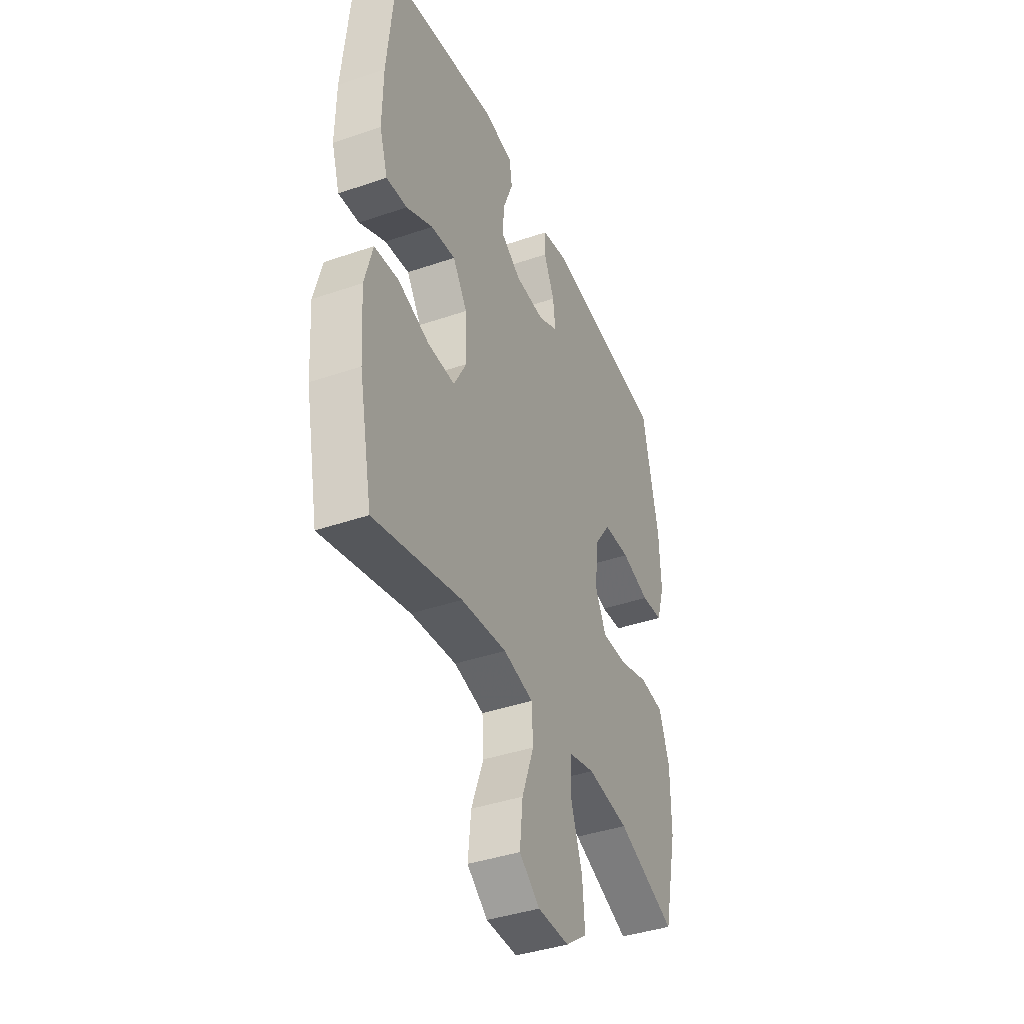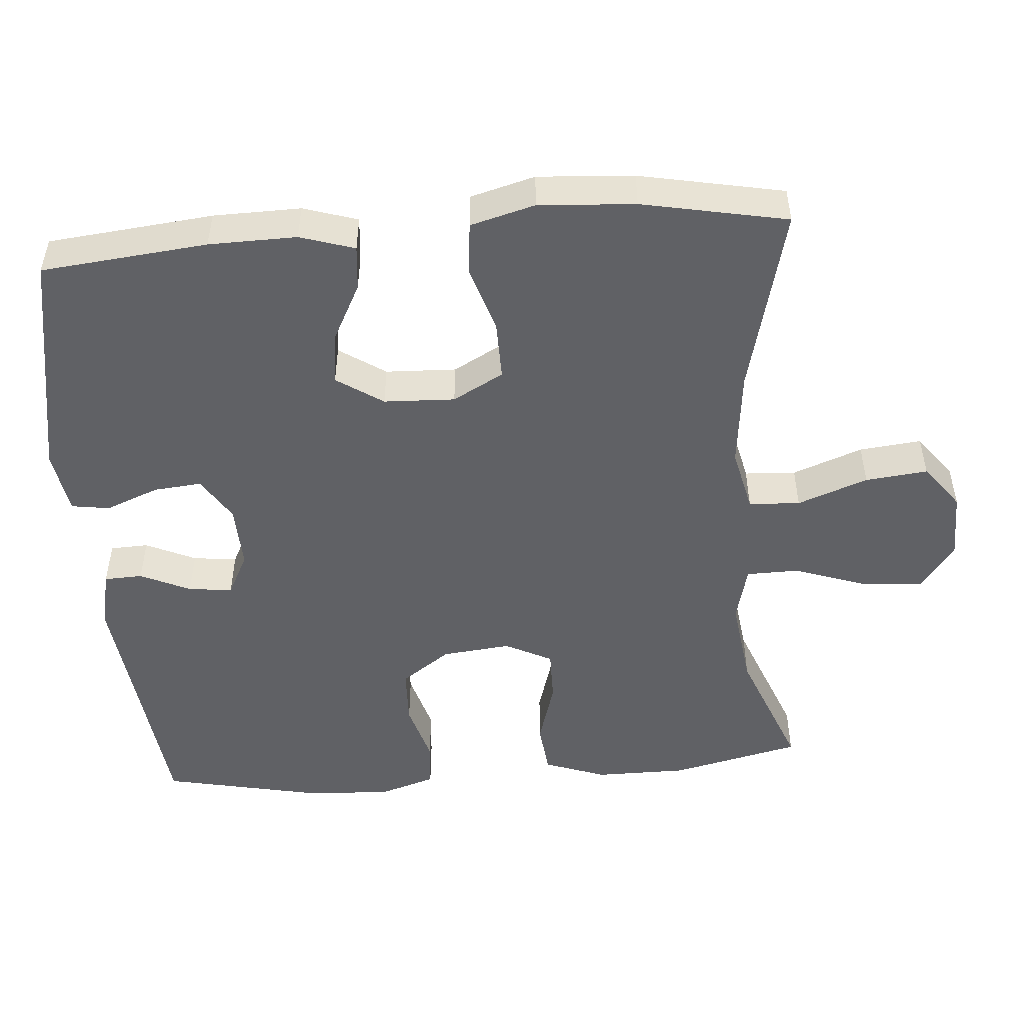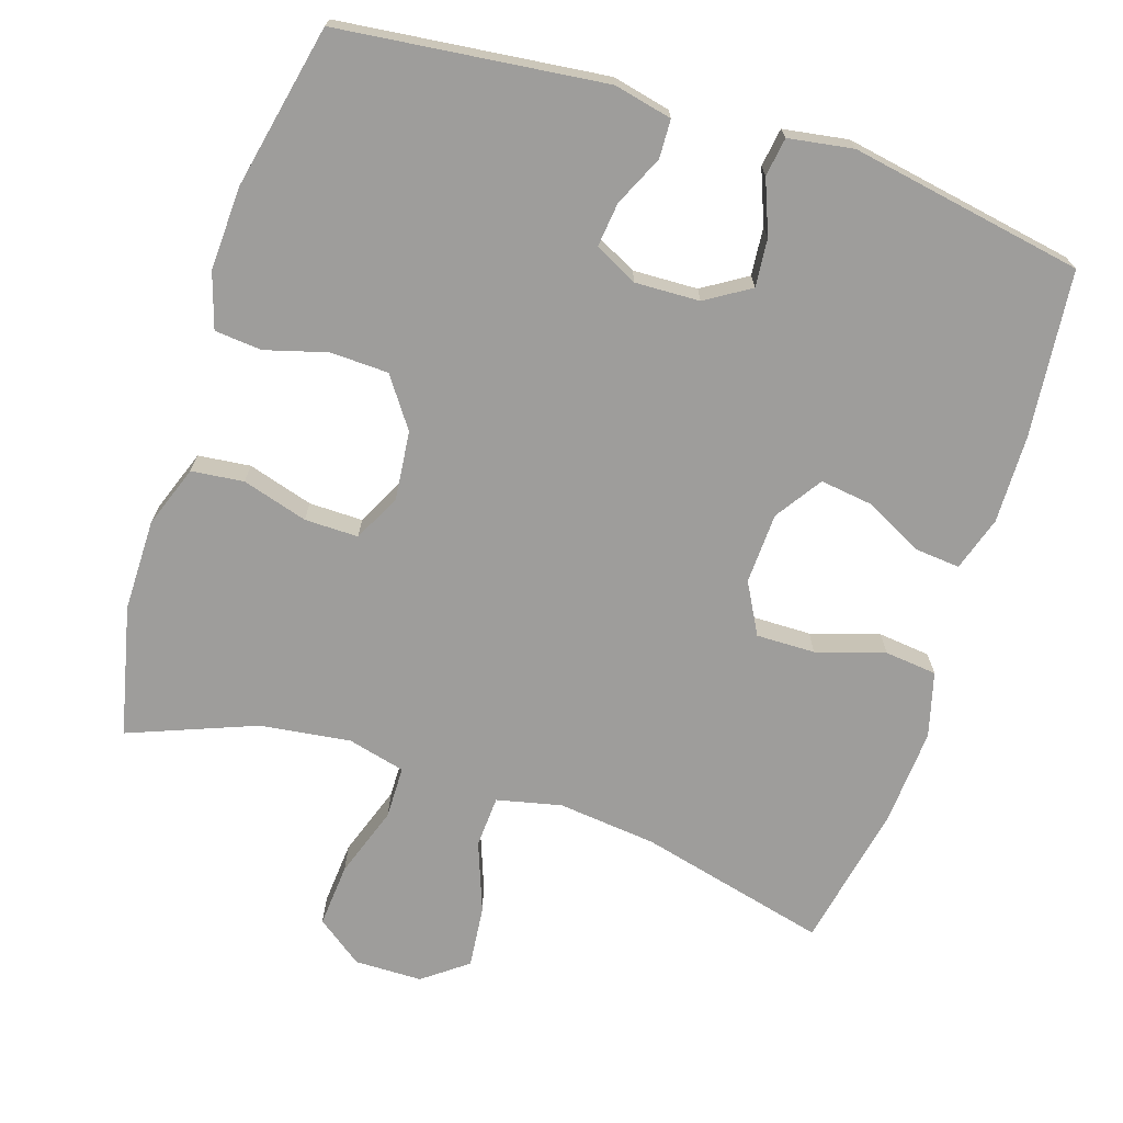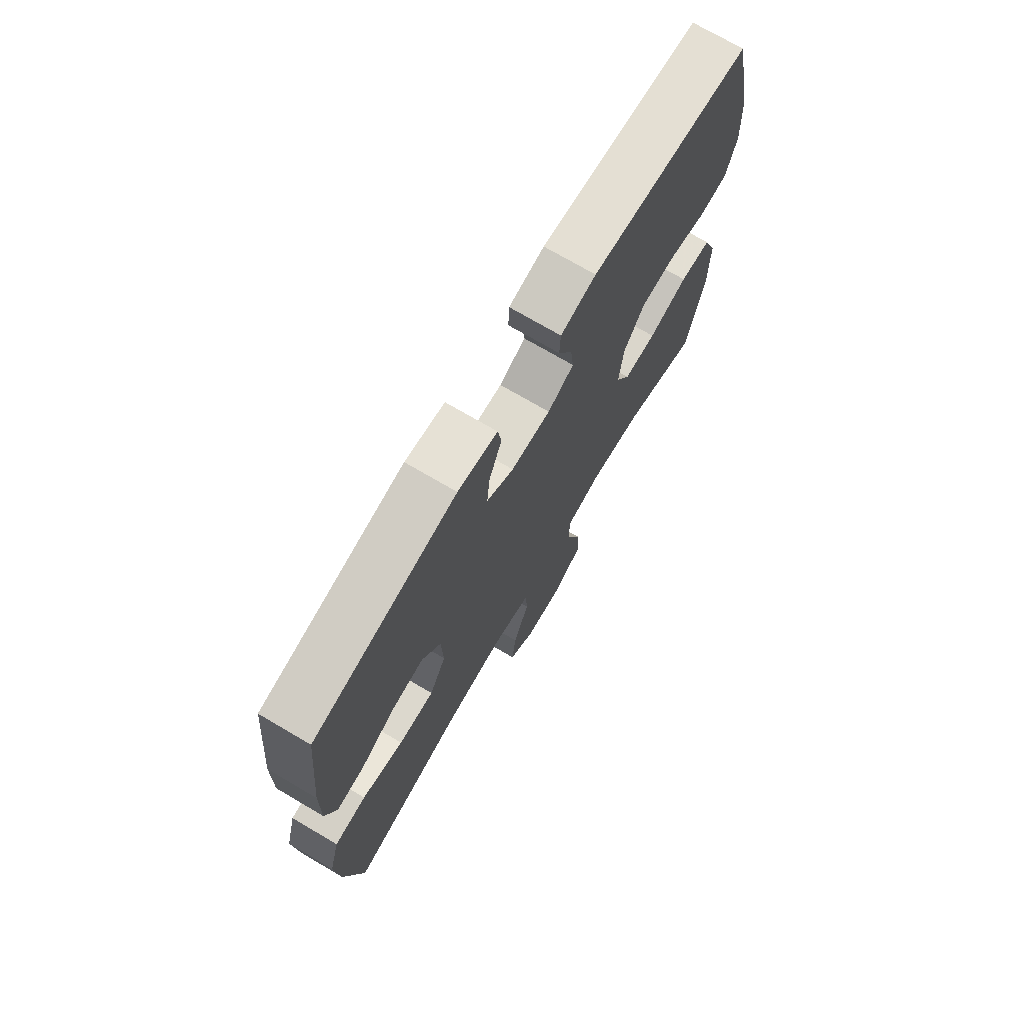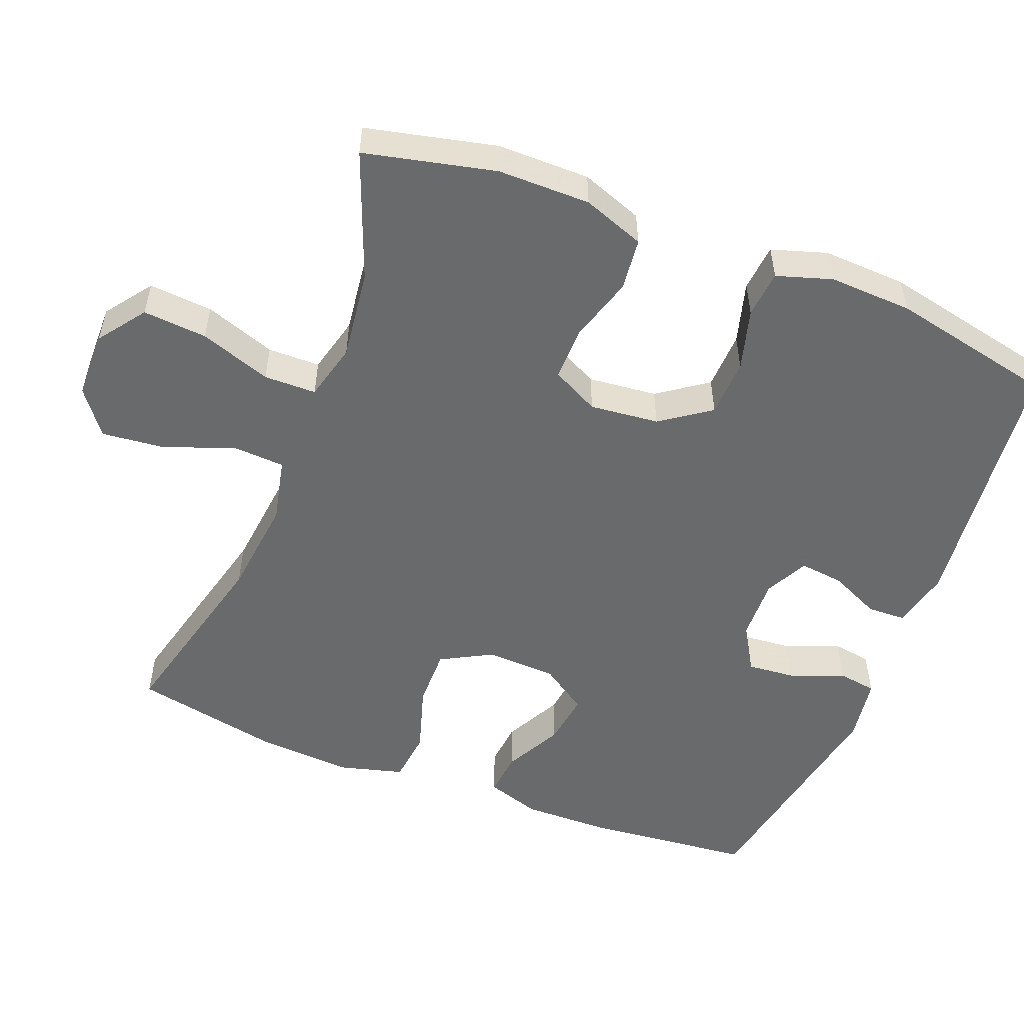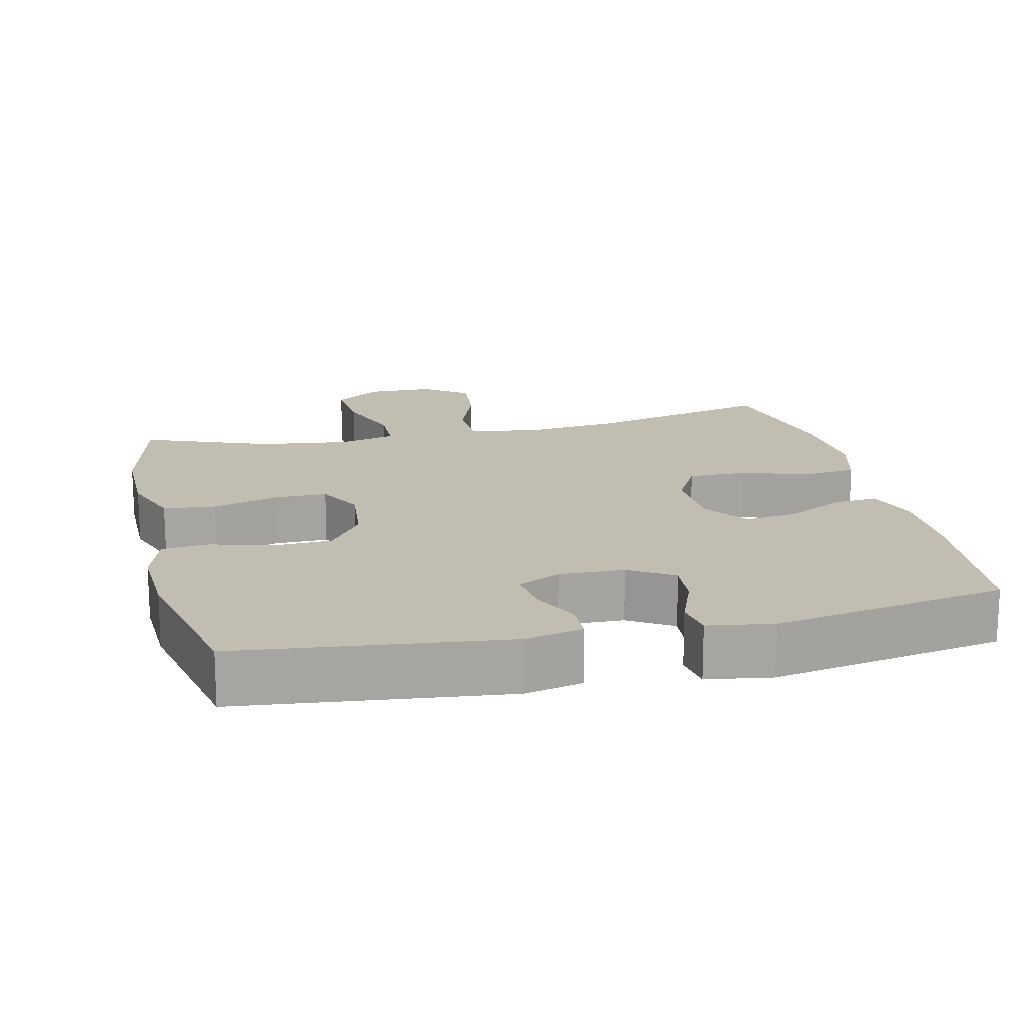
<metadata>
{"format":"obj","ext":"obj","renderer":"f3d","projection":"perspective","resolution":1024,"background":"white","views":[{"elev":-40.3,"azim":112.9,"up":"+Z"},{"elev":-49.7,"azim":94.6,"up":"+Y"},{"elev":-70.6,"azim":-17.8,"up":"+Y"},{"elev":73.1,"azim":120.4,"up":"+Z"},{"elev":-52.9,"azim":-111.4,"up":"+Y"},{"elev":16.7,"azim":-13.1,"up":"+Y"}]}
</metadata>
<code>
v -0.5 0.07 0.5
v -0.135 0.07 0.541
v -0.055 0.07 0.523
v -0.053 0.07 0.47
v -0.085 0.07 0.401
v -0.092 0.07 0.34
v -0.033 0.07 0.31
v 0.056 0.07 0.313
v 0.117 0.07 0.351
v 0.111 0.07 0.417
v 0.082 0.07 0.491
v 0.09 0.07 0.544
v 0.179 0.07 0.558
v 0.5 0.07 0.5
v 0.523 0.07 0.271
v 0.525 0.07 0.15
v 0.501 0.07 0.075
v 0.439 0.07 0.081
v 0.36 0.07 0.122
v 0.287 0.07 0.132
v 0.244 0.07 0.068
v 0.24 0.07 -0.03
v 0.278 0.07 -0.1
v 0.359 0.07 -0.099
v 0.453 0.07 -0.07
v 0.525 0.07 -0.078
v 0.549 0.07 -0.167
v 0.54 0.07 -0.3
v 0.5 0.07 -0.5
v 0.24 0.07 -0.435
v 0.104 0.07 -0.42
v 0.015 0.07 -0.44
v 0.011 0.07 -0.511
v 0.047 0.07 -0.608
v 0.056 0.07 -0.694
v -0.005 0.07 -0.74
v -0.098 0.07 -0.741
v -0.162 0.07 -0.694
v -0.155 0.07 -0.606
v -0.121 0.07 -0.508
v -0.122 0.07 -0.436
v -0.201 0.07 -0.416
v -0.325 0.07 -0.432
v -0.5 0.07 -0.5
v -0.541 0.07 -0.321
v -0.541 0.07 -0.194
v -0.51 0.07 -0.109
v -0.438 0.07 -0.101
v -0.348 0.07 -0.128
v -0.274 0.07 -0.129
v -0.241 0.07 -0.064
v -0.251 0.07 0.031
v -0.299 0.07 0.099
v -0.379 0.07 0.102
v -0.464 0.07 0.078
v -0.529 0.07 0.084
v -0.553 0.07 0.16
v -0.548 0.07 0.275
v -0.5 0 0.5
v -0.135 0 0.541
v -0.055 0 0.523
v -0.053 0 0.47
v -0.085 0 0.401
v -0.092 0 0.34
v -0.033 0 0.31
v 0.056 0 0.313
v 0.117 0 0.351
v 0.111 0 0.417
v 0.082 0 0.491
v 0.09 0 0.544
v 0.179 0 0.558
v 0.5 0 0.5
v 0.523 0 0.271
v 0.525 0 0.15
v 0.501 0 0.075
v 0.439 0 0.081
v 0.36 0 0.122
v 0.287 0 0.132
v 0.244 0 0.068
v 0.24 0 -0.03
v 0.278 0 -0.1
v 0.359 0 -0.099
v 0.453 0 -0.07
v 0.525 0 -0.078
v 0.549 0 -0.167
v 0.54 0 -0.3
v 0.5 0 -0.5
v 0.24 0 -0.435
v 0.104 0 -0.42
v 0.015 0 -0.44
v 0.011 0 -0.511
v 0.047 0 -0.608
v 0.056 0 -0.694
v -0.005 0 -0.74
v -0.098 0 -0.741
v -0.162 0 -0.694
v -0.155 0 -0.606
v -0.121 0 -0.508
v -0.122 0 -0.436
v -0.201 0 -0.416
v -0.325 0 -0.432
v -0.5 0 -0.5
v -0.541 0 -0.321
v -0.541 0 -0.194
v -0.51 0 -0.109
v -0.438 0 -0.101
v -0.348 0 -0.128
v -0.274 0 -0.129
v -0.241 0 -0.064
v -0.251 0 0.031
v -0.299 0 0.099
v -0.379 0 0.102
v -0.464 0 0.078
v -0.529 0 0.084
v -0.553 0 0.16
v -0.548 0 0.275
f 3 4 5
f 2 3 5
f 1 2 5
f 58 1 5
f 57 58 5
f 56 57 5
f 55 56 5
f 54 55 5
f 53 54 5 6
f 52 53 6 7
f 51 52 7 8
f 50 51 8 9
f 47 48 49
f 46 47 49
f 45 46 49
f 44 45 49
f 43 44 49
f 42 43 49 50
f 41 42 50 9
f 38 39 40
f 37 38 40
f 36 37 40
f 35 36 40
f 34 35 40
f 33 34 40
f 32 33 40 41
f 31 32 41 9
f 28 29 30
f 27 28 30
f 26 27 30
f 25 26 30
f 24 25 30
f 23 24 30 31
f 22 23 31
f 21 22 31 9
f 17 18 19
f 16 17 19
f 15 16 19
f 14 15 19
f 13 14 19
f 12 13 19
f 11 12 19
f 10 11 19
f 10 19 20
f 9 10 20 21
f 63 62 61
f 63 61 60
f 63 60 59
f 63 59 116
f 63 116 115
f 63 115 114
f 63 114 113
f 63 113 112
f 64 63 112 111
f 65 64 111 110
f 66 65 110 109
f 67 66 109 108
f 107 106 105
f 107 105 104
f 107 104 103
f 107 103 102
f 107 102 101
f 108 107 101 100
f 67 108 100 99
f 98 97 96
f 98 96 95
f 98 95 94
f 98 94 93
f 98 93 92
f 98 92 91
f 99 98 91 90
f 67 99 90 89
f 88 87 86
f 88 86 85
f 88 85 84
f 88 84 83
f 88 83 82
f 89 88 82 81
f 89 81 80
f 67 89 80 79
f 77 76 75
f 77 75 74
f 77 74 73
f 77 73 72
f 77 72 71
f 77 71 70
f 77 70 69
f 77 69 68
f 78 77 68
f 79 78 68 67
f 1 59 60 2
f 2 60 61 3
f 3 61 62 4
f 4 62 63 5
f 5 63 64 6
f 6 64 65 7
f 7 65 66 8
f 8 66 67 9
f 9 67 68 10
f 10 68 69 11
f 11 69 70 12
f 12 70 71 13
f 13 71 72 14
f 14 72 73 15
f 15 73 74 16
f 16 74 75 17
f 17 75 76 18
f 18 76 77 19
f 19 77 78 20
f 20 78 79 21
f 21 79 80 22
f 22 80 81 23
f 23 81 82 24
f 24 82 83 25
f 25 83 84 26
f 26 84 85 27
f 27 85 86 28
f 28 86 87 29
f 29 87 88 30
f 30 88 89 31
f 31 89 90 32
f 32 90 91 33
f 33 91 92 34
f 34 92 93 35
f 35 93 94 36
f 36 94 95 37
f 37 95 96 38
f 38 96 97 39
f 39 97 98 40
f 40 98 99 41
f 41 99 100 42
f 42 100 101 43
f 43 101 102 44
f 44 102 103 45
f 45 103 104 46
f 46 104 105 47
f 47 105 106 48
f 48 106 107 49
f 49 107 108 50
f 50 108 109 51
f 51 109 110 52
f 52 110 111 53
f 53 111 112 54
f 54 112 113 55
f 55 113 114 56
f 56 114 115 57
f 57 115 116 58
f 58 116 59 1

</code>
